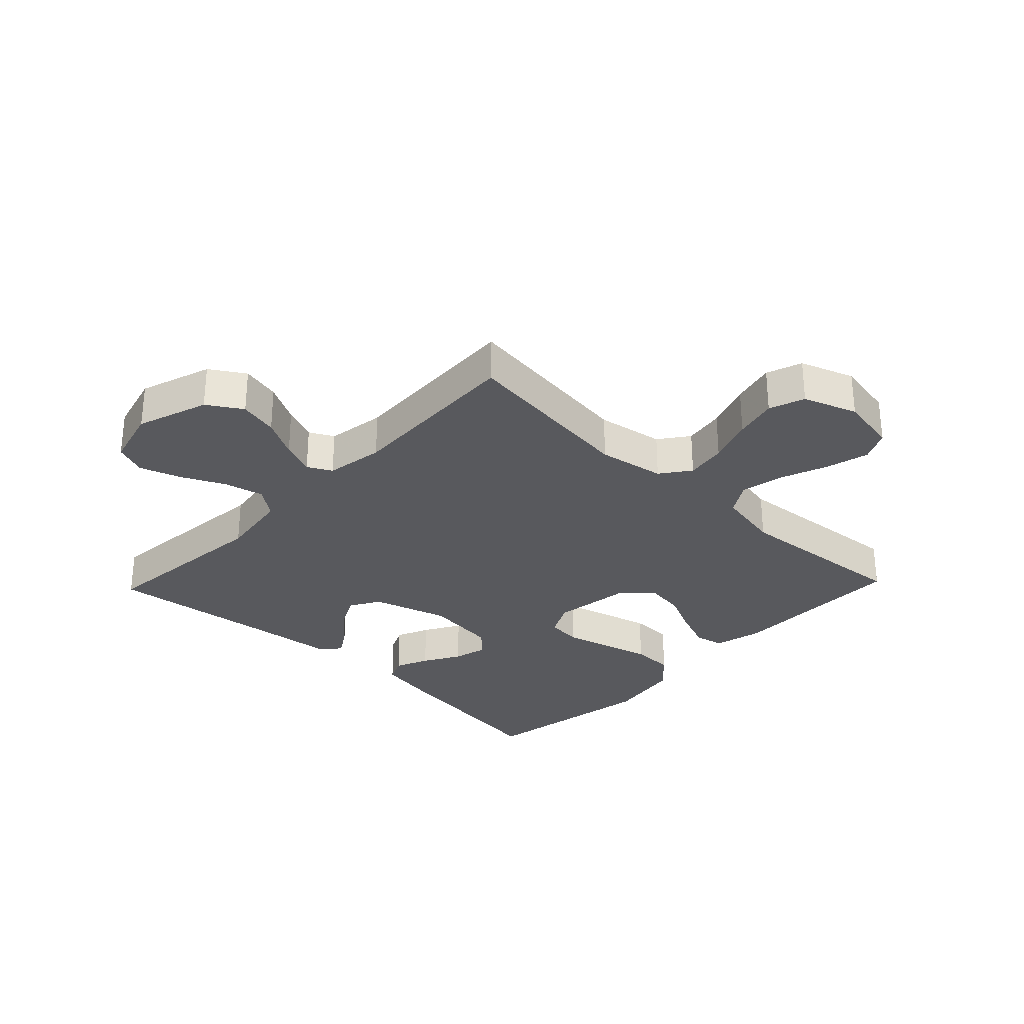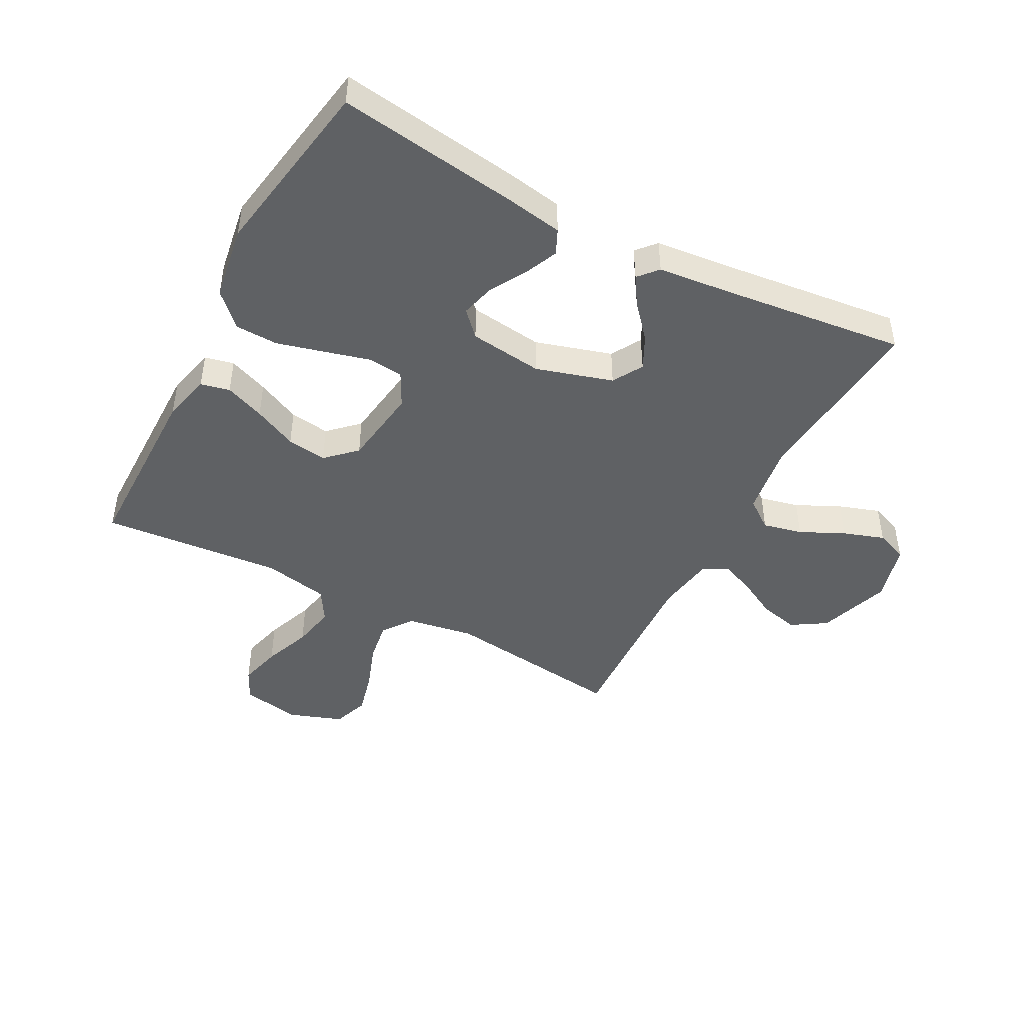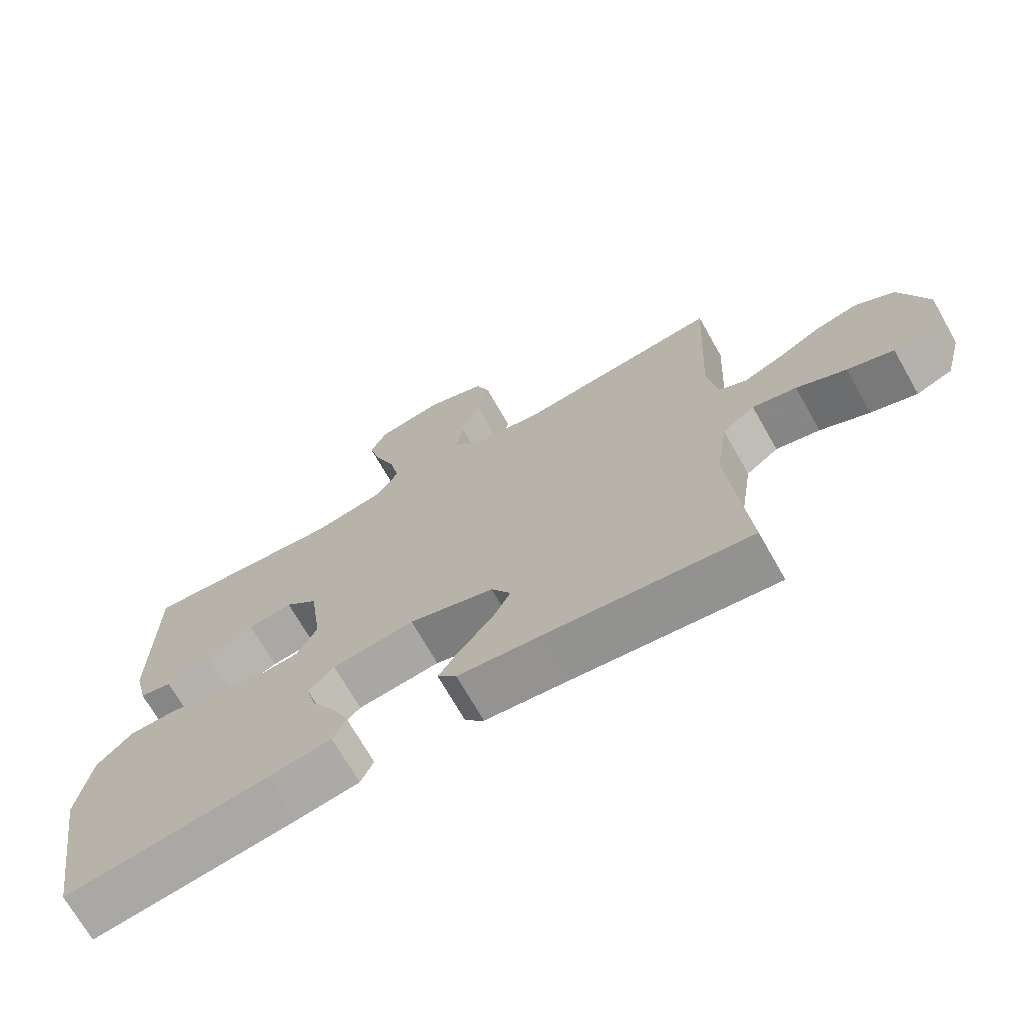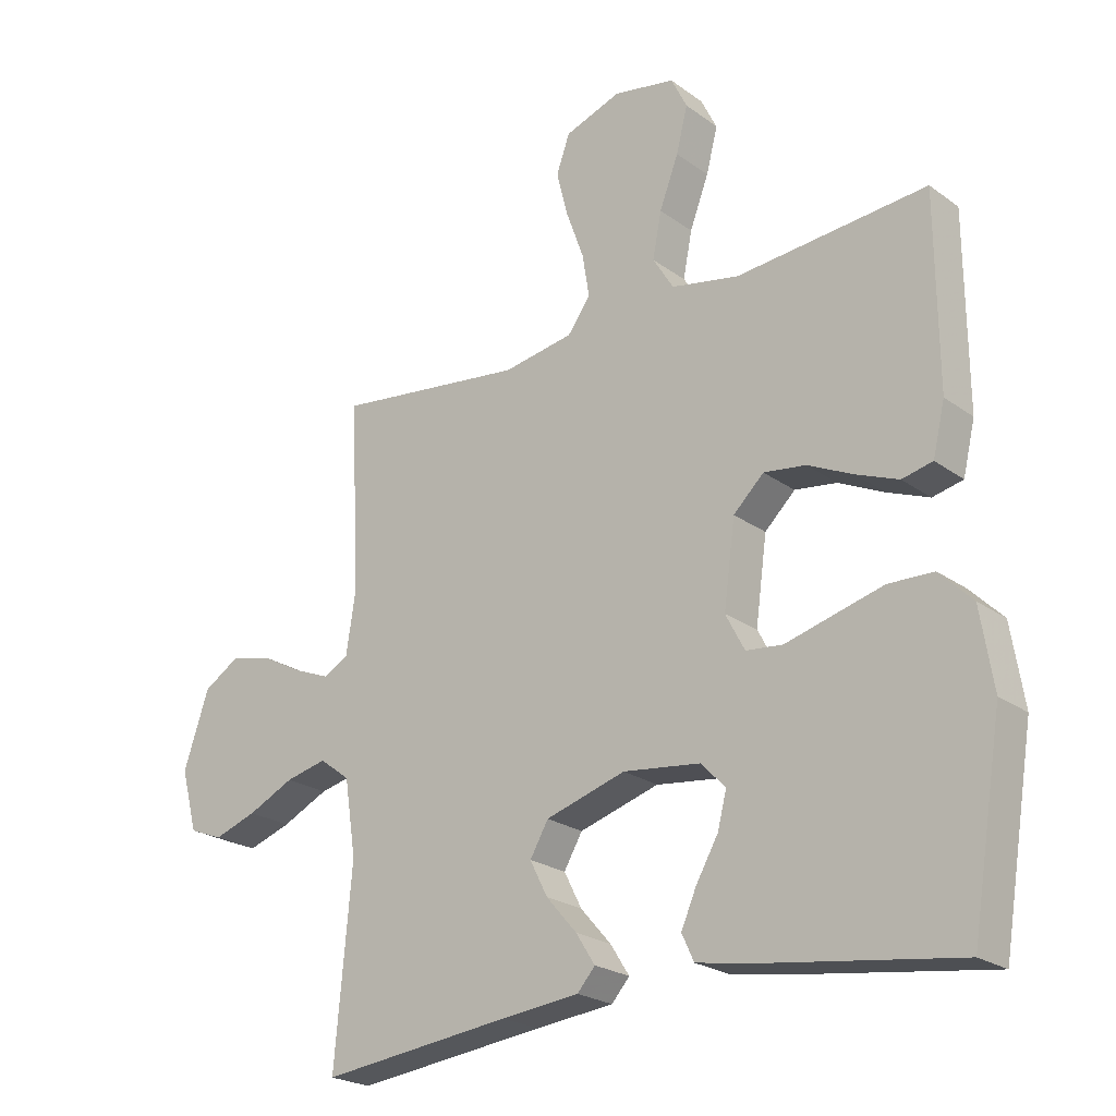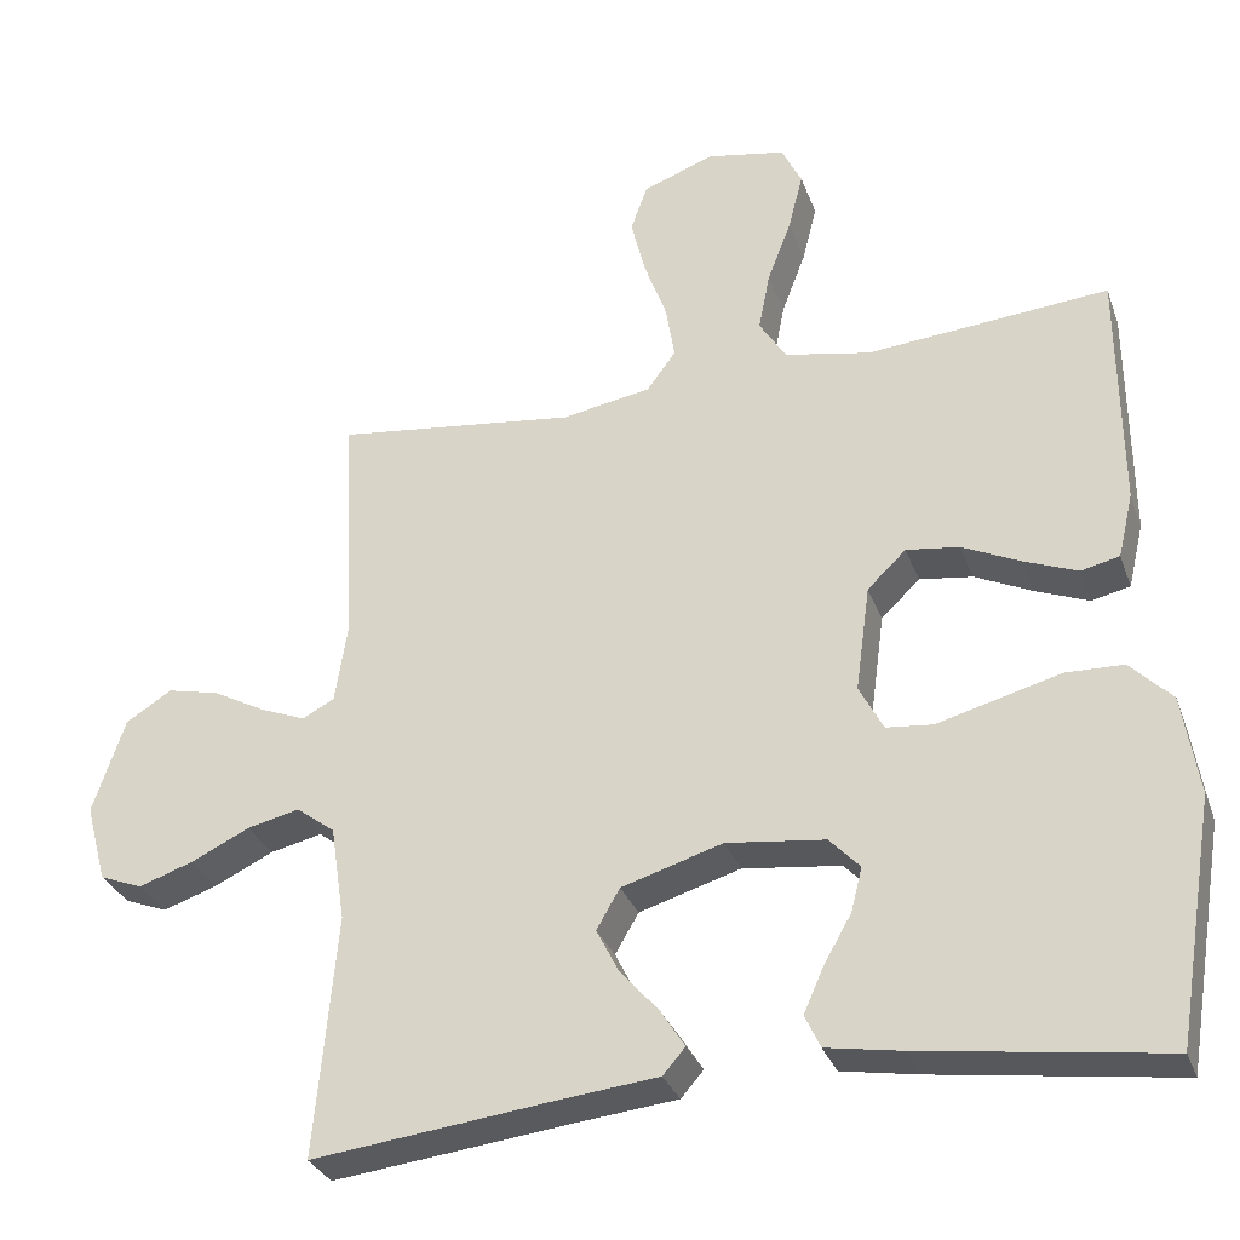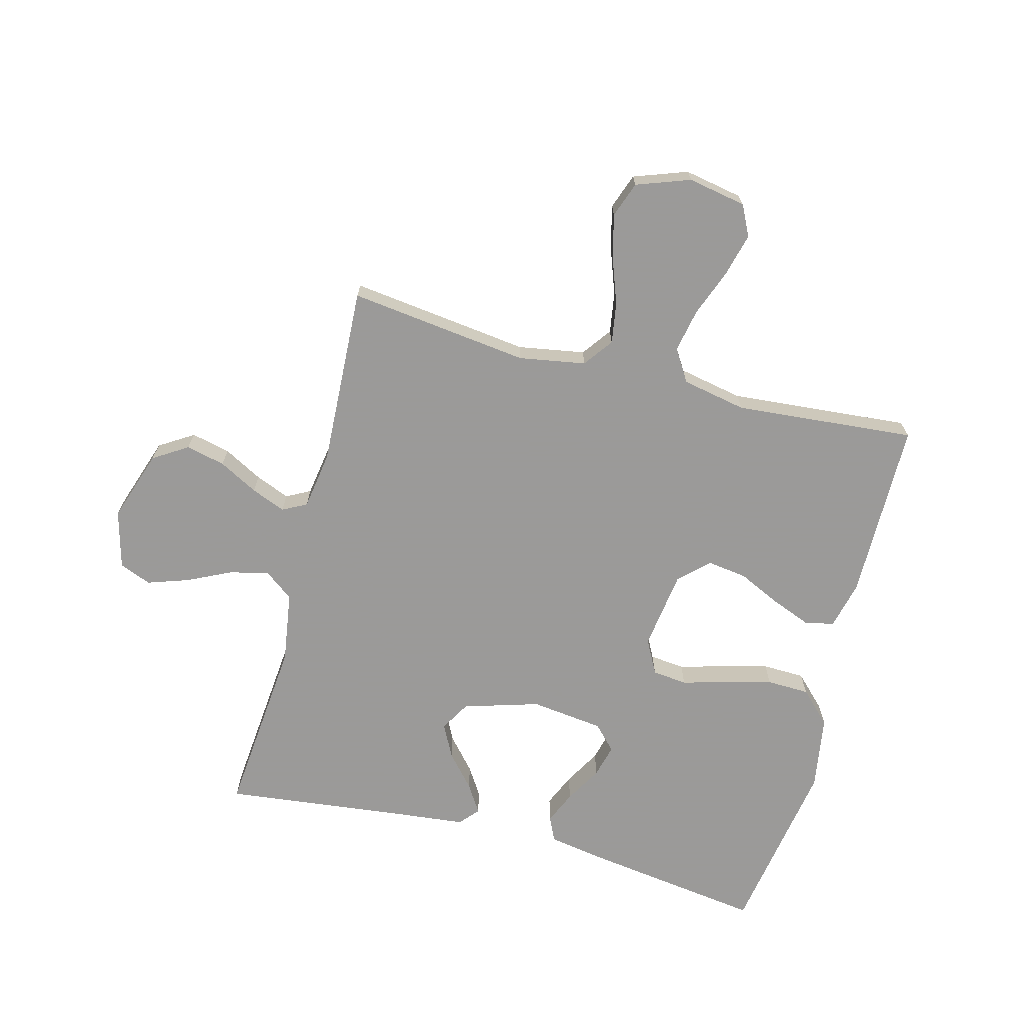
<metadata>
{"format":"obj","ext":"obj","renderer":"f3d","projection":"perspective","resolution":1024,"background":"white","views":[{"elev":-30.0,"azim":-43.7,"up":"+Y"},{"elev":-45.7,"azim":152.0,"up":"+Y"},{"elev":-70.6,"azim":-150.4,"up":"+Z"},{"elev":-22.9,"azim":39.4,"up":"+Z"},{"elev":-31.0,"azim":18.1,"up":"+Z"},{"elev":-69.5,"azim":-14.7,"up":"+Y"}]}
</metadata>
<code>
v 0.5 0.07 0.5
v 0.502 0.07 0.2
v 0.483 0.07 0.12
v 0.435 0.07 0.109
v 0.369 0.07 0.135
v 0.297 0.07 0.169
v 0.231 0.07 0.178
v 0.183 0.07 0.132
v 0.165 0.07 0
v 0.195 0.07 -0.057
v 0.253 0.07 -0.063
v 0.327 0.07 -0.043
v 0.406 0.07 -0.022
v 0.477 0.07 -0.024
v 0.529 0.07 -0.076
v 0.549 0.07 -0.2
v 0.5 0.07 -0.5
v 0.2 0.07 -0.458
v 0.106 0.07 -0.442
v 0.087 0.07 -0.401
v 0.111 0.07 -0.346
v 0.146 0.07 -0.285
v 0.16 0.07 -0.23
v 0.122 0.07 -0.19
v 0 0.07 -0.175
v -0.126 0.07 -0.213
v -0.155 0.07 -0.263
v -0.127 0.07 -0.318
v -0.079 0.07 -0.373
v -0.049 0.07 -0.42
v -0.077 0.07 -0.452
v -0.2 0.07 -0.465
v -0.5 0.07 -0.5
v -0.473 0.07 -0.2
v -0.491 0.07 -0.081
v -0.539 0.07 -0.045
v -0.604 0.07 -0.06
v -0.677 0.07 -0.095
v -0.745 0.07 -0.118
v -0.798 0.07 -0.097
v -0.824 0.07 0
v -0.784 0.07 0.119
v -0.727 0.07 0.155
v -0.662 0.07 0.14
v -0.597 0.07 0.105
v -0.54 0.07 0.082
v -0.5 0.07 0.103
v -0.485 0.07 0.2
v -0.5 0.07 0.5
v -0.2 0.07 0.463
v -0.089 0.07 0.482
v -0.053 0.07 0.531
v -0.064 0.07 0.599
v -0.092 0.07 0.676
v -0.11 0.07 0.748
v -0.089 0.07 0.807
v 0 0.07 0.839
v 0.097 0.07 0.821
v 0.122 0.07 0.77
v 0.104 0.07 0.699
v 0.074 0.07 0.62
v 0.06 0.07 0.548
v 0.093 0.07 0.495
v 0.2 0.07 0.474
v 0.5 0 0.5
v 0.502 0 0.2
v 0.483 0 0.12
v 0.435 0 0.109
v 0.369 0 0.135
v 0.297 0 0.169
v 0.231 0 0.178
v 0.183 0 0.132
v 0.165 0 0
v 0.195 0 -0.057
v 0.253 0 -0.063
v 0.327 0 -0.043
v 0.406 0 -0.022
v 0.477 0 -0.024
v 0.529 0 -0.076
v 0.549 0 -0.2
v 0.5 0 -0.5
v 0.2 0 -0.458
v 0.106 0 -0.442
v 0.087 0 -0.401
v 0.111 0 -0.346
v 0.146 0 -0.285
v 0.16 0 -0.23
v 0.122 0 -0.19
v 0 0 -0.175
v -0.126 0 -0.213
v -0.155 0 -0.263
v -0.127 0 -0.318
v -0.079 0 -0.373
v -0.049 0 -0.42
v -0.077 0 -0.452
v -0.2 0 -0.465
v -0.5 0 -0.5
v -0.473 0 -0.2
v -0.491 0 -0.081
v -0.539 0 -0.045
v -0.604 0 -0.06
v -0.677 0 -0.095
v -0.745 0 -0.118
v -0.798 0 -0.097
v -0.824 0 0
v -0.784 0 0.119
v -0.727 0 0.155
v -0.662 0 0.14
v -0.597 0 0.105
v -0.54 0 0.082
v -0.5 0 0.103
v -0.485 0 0.2
v -0.5 0 0.5
v -0.2 0 0.463
v -0.089 0 0.482
v -0.053 0 0.531
v -0.064 0 0.599
v -0.092 0 0.676
v -0.11 0 0.748
v -0.089 0 0.807
v 0 0 0.839
v 0.097 0 0.821
v 0.122 0 0.77
v 0.104 0 0.699
v 0.074 0 0.62
v 0.06 0 0.548
v 0.093 0 0.495
v 0.2 0 0.474
f 59 60 61
f 58 59 61
f 57 58 61
f 56 57 61
f 55 56 61
f 54 55 61
f 53 54 61
f 52 53 61 62
f 51 52 62 63
f 48 49 50
f 51 63 64
f 50 51 64
f 48 50 64
f 47 48 64
f 43 44 45
f 42 43 45
f 41 42 45
f 40 41 45
f 39 40 45
f 38 39 45
f 37 38 45
f 36 37 45 46
f 35 36 46 47
f 32 33 34
f 34 35 47
f 32 34 47
f 31 32 47
f 30 31 47
f 29 30 47
f 28 29 47
f 20 21 22
f 19 20 22
f 18 19 22
f 17 18 22
f 16 17 22
f 15 16 22
f 14 15 22
f 13 14 22
f 12 13 22
f 11 12 22 23
f 10 11 23 24
f 4 5 6
f 3 4 6
f 2 3 6
f 1 2 6
f 64 1 6
f 64 6 7
f 47 64 7 8
f 27 28 47
f 26 27 47
f 47 8 9
f 26 47 9
f 25 26 9
f 9 10 24 25
f 125 124 123
f 125 123 122
f 125 122 121
f 125 121 120
f 125 120 119
f 125 119 118
f 125 118 117
f 126 125 117 116
f 127 126 116 115
f 114 113 112
f 128 127 115
f 128 115 114
f 128 114 112
f 128 112 111
f 109 108 107
f 109 107 106
f 109 106 105
f 109 105 104
f 109 104 103
f 109 103 102
f 109 102 101
f 110 109 101 100
f 111 110 100 99
f 98 97 96
f 111 99 98
f 111 98 96
f 111 96 95
f 111 95 94
f 111 94 93
f 111 93 92
f 86 85 84
f 86 84 83
f 86 83 82
f 86 82 81
f 86 81 80
f 86 80 79
f 86 79 78
f 86 78 77
f 86 77 76
f 87 86 76 75
f 88 87 75 74
f 70 69 68
f 70 68 67
f 70 67 66
f 70 66 65
f 70 65 128
f 71 70 128
f 72 71 128 111
f 111 92 91
f 111 91 90
f 73 72 111
f 73 111 90
f 73 90 89
f 89 88 74 73
f 1 65 66 2
f 2 66 67 3
f 3 67 68 4
f 4 68 69 5
f 5 69 70 6
f 6 70 71 7
f 7 71 72 8
f 8 72 73 9
f 9 73 74 10
f 10 74 75 11
f 11 75 76 12
f 12 76 77 13
f 13 77 78 14
f 14 78 79 15
f 15 79 80 16
f 16 80 81 17
f 17 81 82 18
f 18 82 83 19
f 19 83 84 20
f 20 84 85 21
f 21 85 86 22
f 22 86 87 23
f 23 87 88 24
f 24 88 89 25
f 25 89 90 26
f 26 90 91 27
f 27 91 92 28
f 28 92 93 29
f 29 93 94 30
f 30 94 95 31
f 31 95 96 32
f 32 96 97 33
f 33 97 98 34
f 34 98 99 35
f 35 99 100 36
f 36 100 101 37
f 37 101 102 38
f 38 102 103 39
f 39 103 104 40
f 40 104 105 41
f 41 105 106 42
f 42 106 107 43
f 43 107 108 44
f 44 108 109 45
f 45 109 110 46
f 46 110 111 47
f 47 111 112 48
f 48 112 113 49
f 49 113 114 50
f 50 114 115 51
f 51 115 116 52
f 52 116 117 53
f 53 117 118 54
f 54 118 119 55
f 55 119 120 56
f 56 120 121 57
f 57 121 122 58
f 58 122 123 59
f 59 123 124 60
f 60 124 125 61
f 61 125 126 62
f 62 126 127 63
f 63 127 128 64
f 64 128 65 1

</code>
